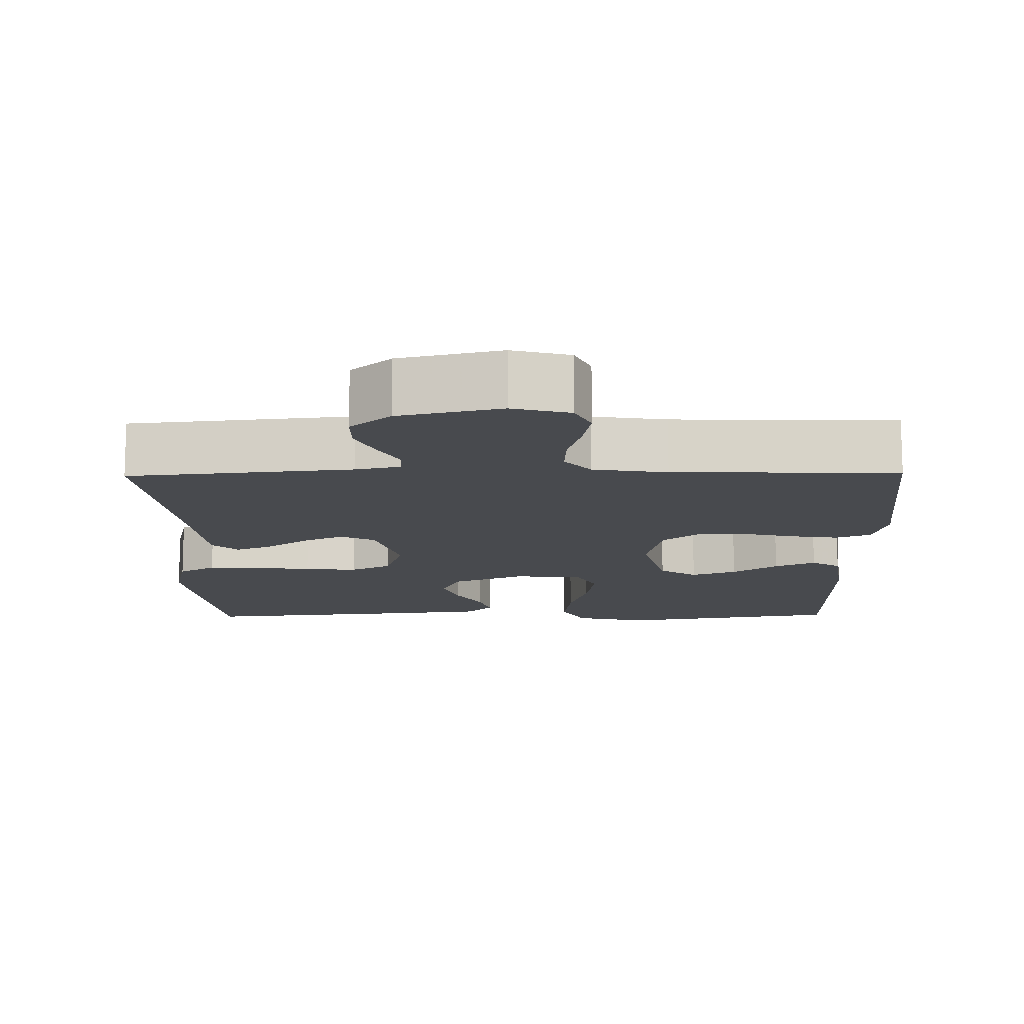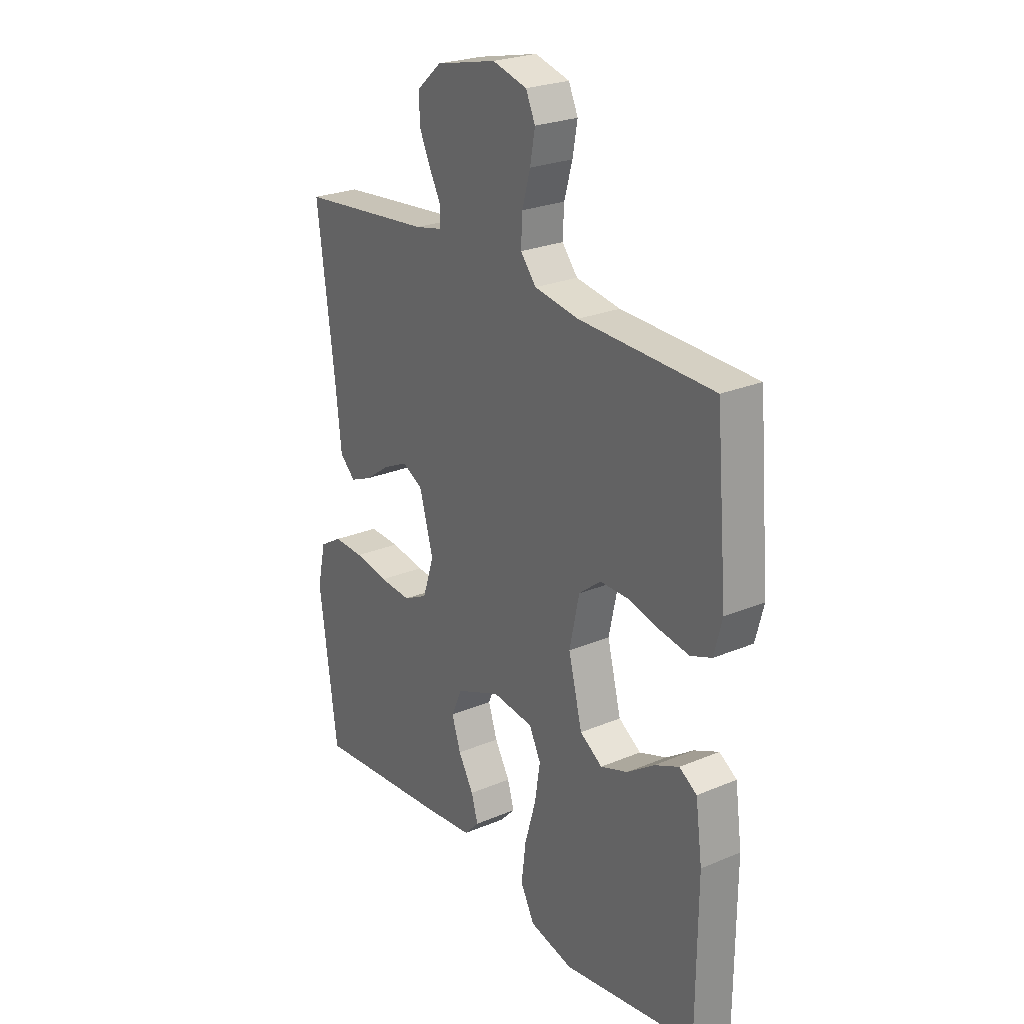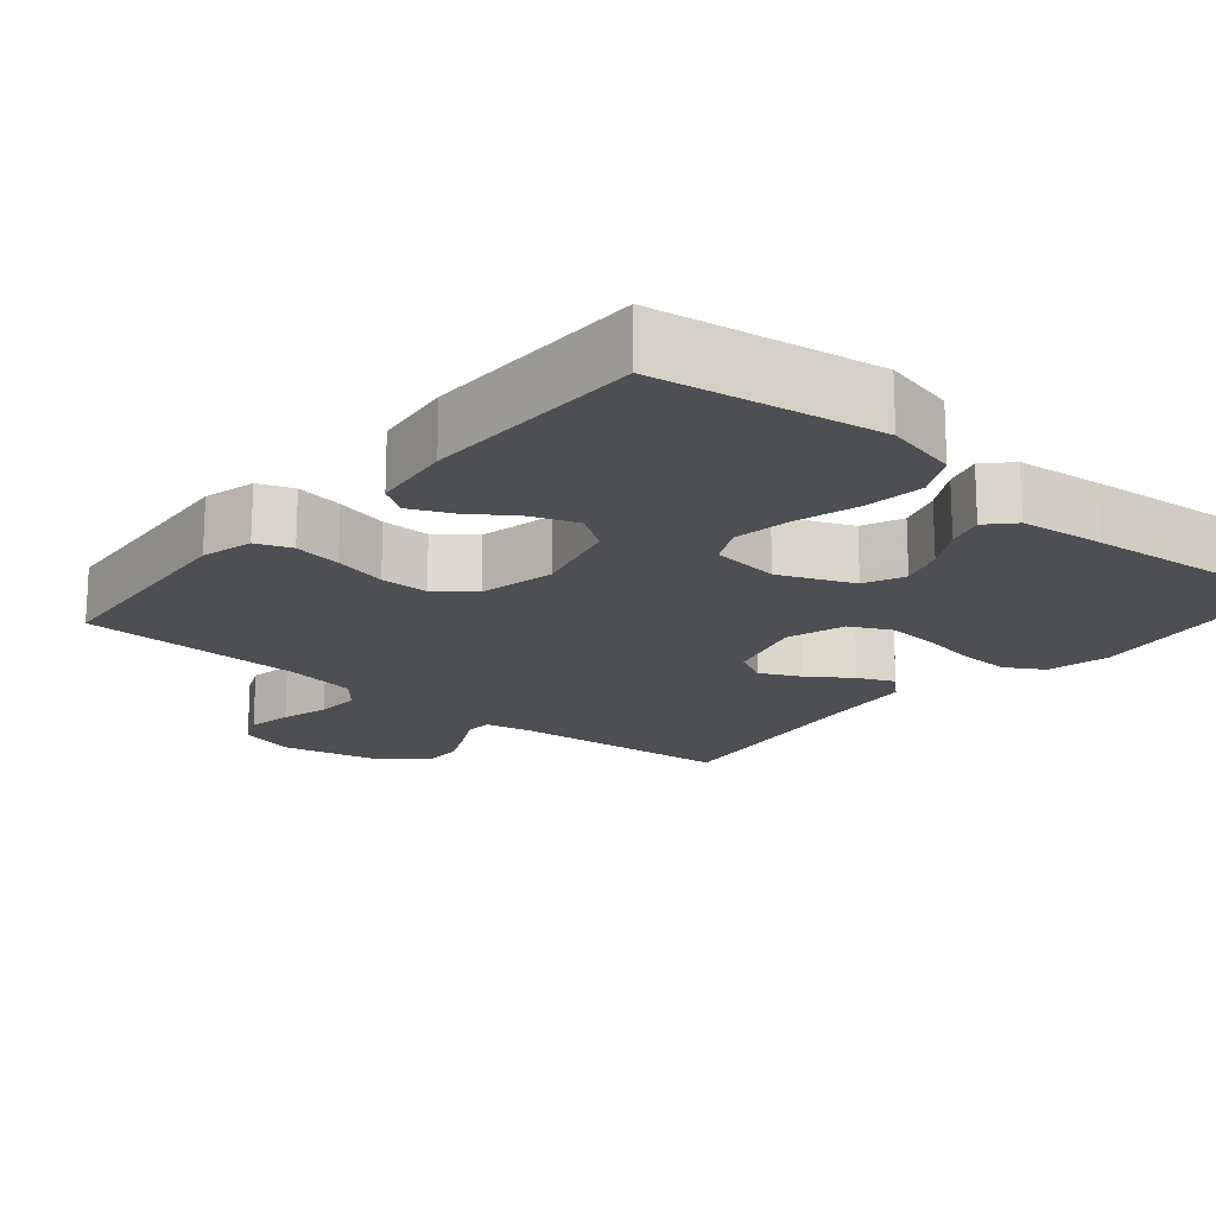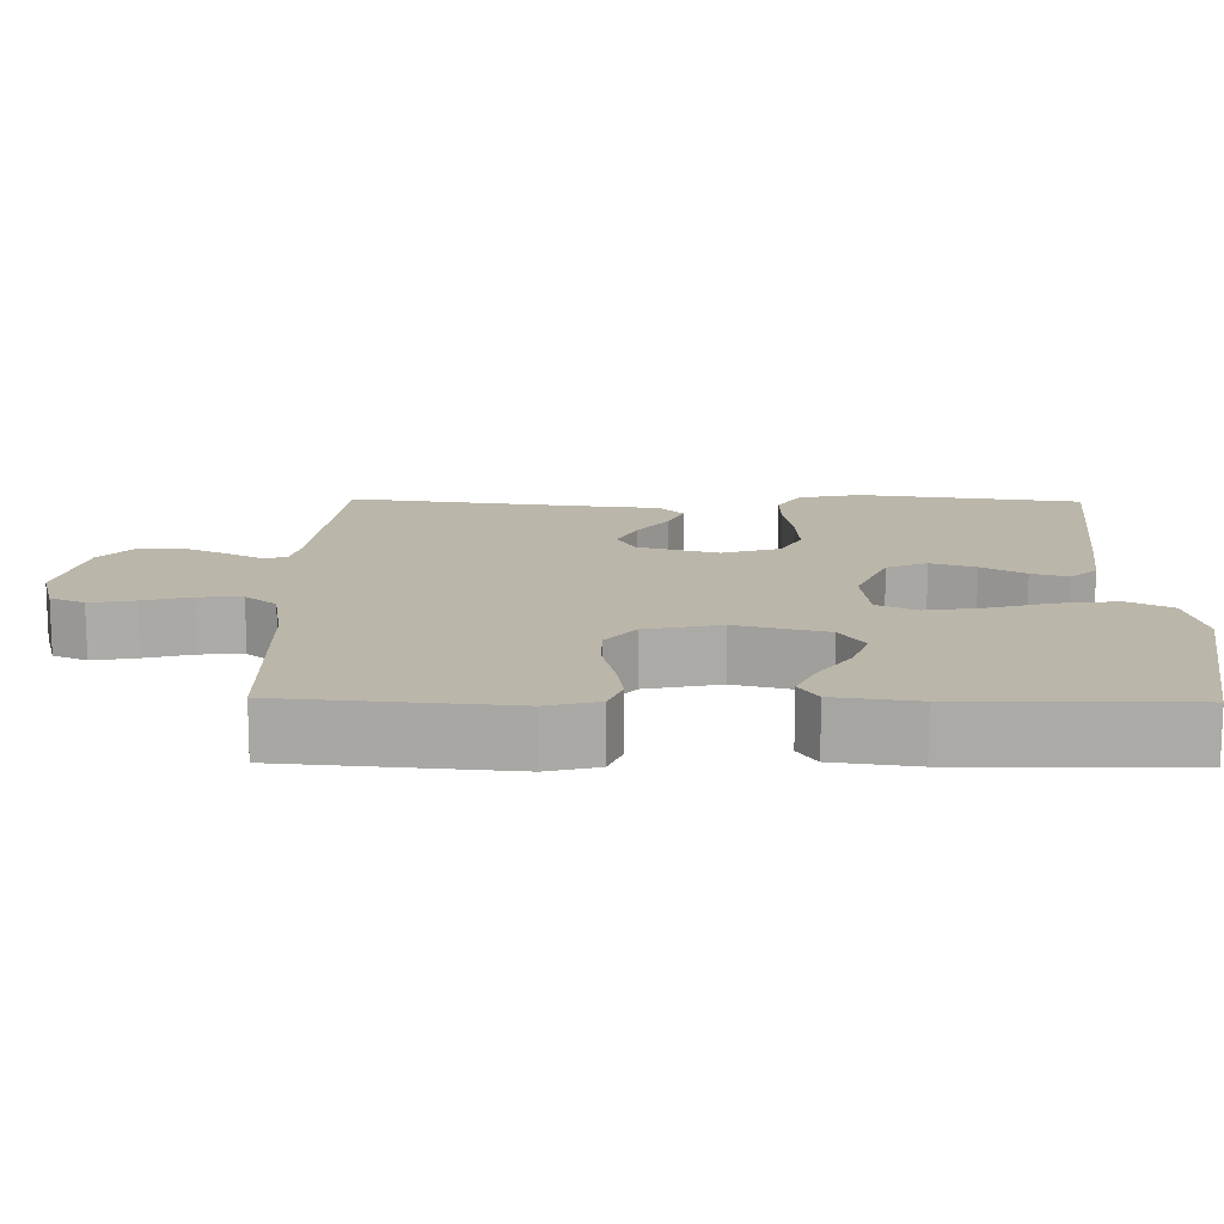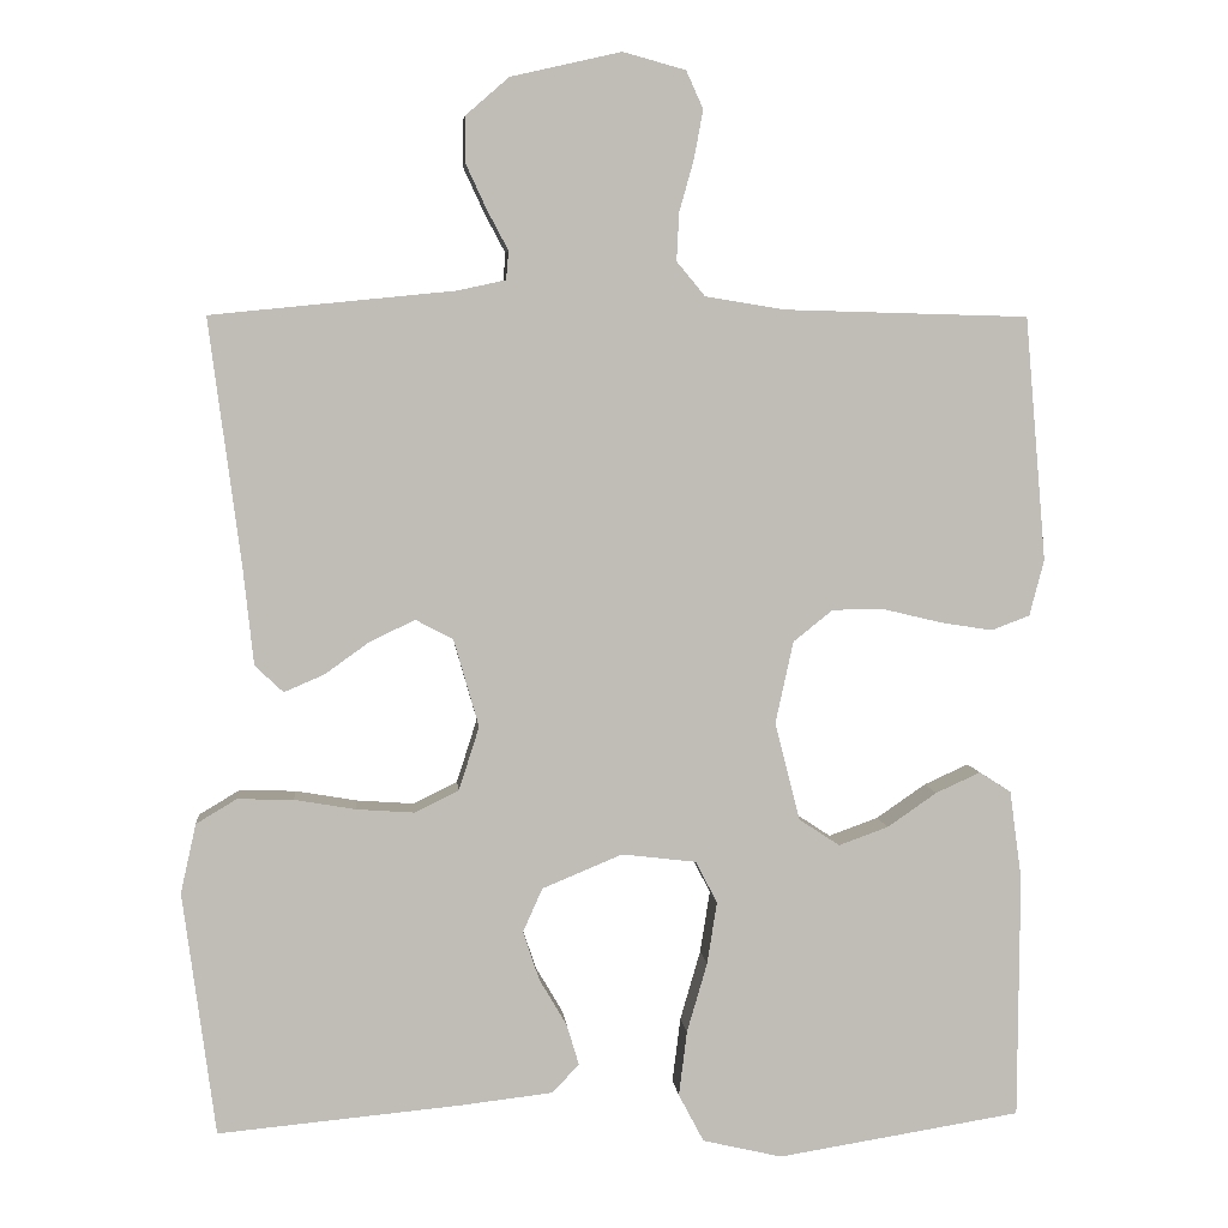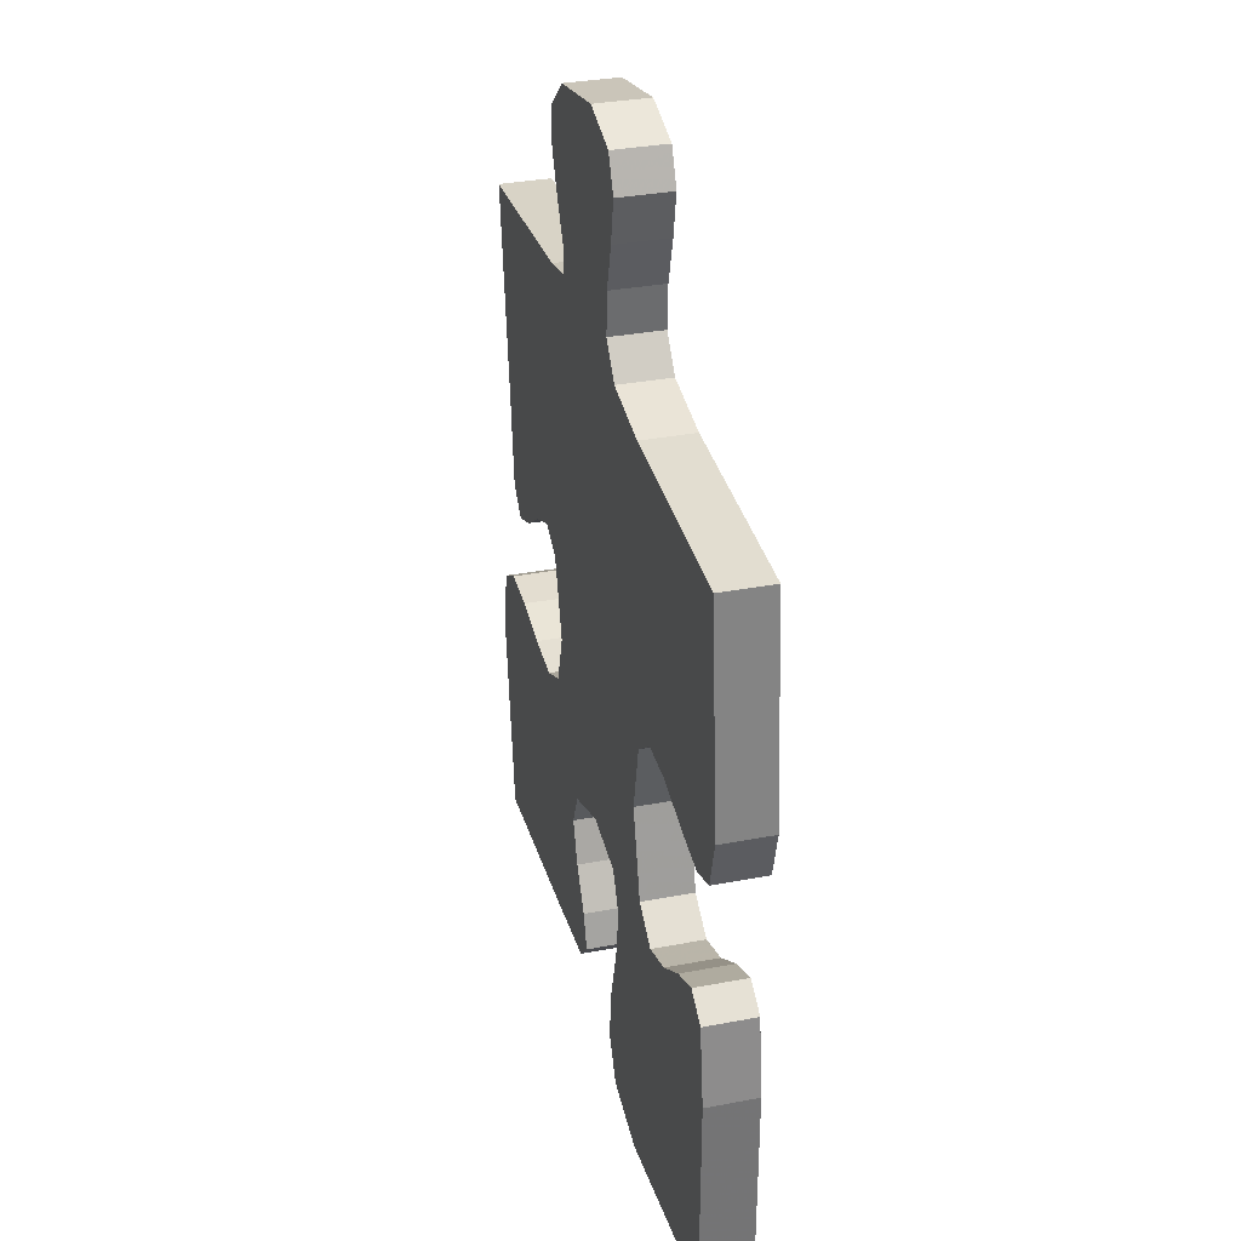
<metadata>
{"format":"obj","ext":"obj","renderer":"f3d","projection":"perspective","resolution":1024,"background":"white","views":[{"elev":-13.0,"azim":1.0,"up":"+Y"},{"elev":25.0,"azim":55.6,"up":"+Z"},{"elev":-18.1,"azim":139.7,"up":"+Y"},{"elev":14.1,"azim":91.0,"up":"+Y"},{"elev":5.1,"azim":-5.3,"up":"+Z"},{"elev":33.7,"azim":75.5,"up":"+Z"}]}
</metadata>
<code>
v 0.5 0.07 -0.5
v 0.2 0.07 -0.548
v 0.102 0.07 -0.525
v 0.071 0.07 -0.466
v 0.081 0.07 -0.386
v 0.106 0.07 -0.3
v 0.118 0.07 -0.224
v 0.092 0.07 -0.172
v 0 0.07 -0.161
v -0.099 0.07 -0.202
v -0.123 0.07 -0.256
v -0.103 0.07 -0.316
v -0.069 0.07 -0.374
v -0.054 0.07 -0.424
v -0.087 0.07 -0.459
v -0.2 0.07 -0.472
v -0.5 0.07 -0.5
v -0.54 0.07 -0.2
v -0.521 0.07 -0.115
v -0.471 0.07 -0.085
v -0.402 0.07 -0.087
v -0.326 0.07 -0.1
v -0.255 0.07 -0.105
v -0.201 0.07 -0.078
v -0.176 0.07 0
v -0.207 0.07 0.108
v -0.253 0.07 0.132
v -0.308 0.07 0.106
v -0.364 0.07 0.066
v -0.413 0.07 0.045
v -0.448 0.07 0.078
v -0.461 0.07 0.2
v -0.5 0.07 0.5
v -0.2 0.07 0.53
v -0.141 0.07 0.543
v -0.138 0.07 0.578
v -0.164 0.07 0.627
v -0.19 0.07 0.683
v -0.19 0.07 0.738
v -0.136 0.07 0.785
v 0 0.07 0.816
v 0.077 0.07 0.795
v 0.098 0.07 0.749
v 0.087 0.07 0.689
v 0.069 0.07 0.625
v 0.066 0.07 0.566
v 0.101 0.07 0.524
v 0.2 0.07 0.508
v 0.5 0.07 0.5
v 0.526 0.07 0.2
v 0.508 0.07 0.131
v 0.461 0.07 0.113
v 0.397 0.07 0.123
v 0.326 0.07 0.14
v 0.261 0.07 0.14
v 0.212 0.07 0.101
v 0.19 0.07 0
v 0.221 0.07 -0.121
v 0.271 0.07 -0.154
v 0.332 0.07 -0.132
v 0.393 0.07 -0.09
v 0.448 0.07 -0.065
v 0.487 0.07 -0.09
v 0.502 0.07 -0.2
v 0.5 0 -0.5
v 0.2 0 -0.548
v 0.102 0 -0.525
v 0.071 0 -0.466
v 0.081 0 -0.386
v 0.106 0 -0.3
v 0.118 0 -0.224
v 0.092 0 -0.172
v 0 0 -0.161
v -0.099 0 -0.202
v -0.123 0 -0.256
v -0.103 0 -0.316
v -0.069 0 -0.374
v -0.054 0 -0.424
v -0.087 0 -0.459
v -0.2 0 -0.472
v -0.5 0 -0.5
v -0.54 0 -0.2
v -0.521 0 -0.115
v -0.471 0 -0.085
v -0.402 0 -0.087
v -0.326 0 -0.1
v -0.255 0 -0.105
v -0.201 0 -0.078
v -0.176 0 0
v -0.207 0 0.108
v -0.253 0 0.132
v -0.308 0 0.106
v -0.364 0 0.066
v -0.413 0 0.045
v -0.448 0 0.078
v -0.461 0 0.2
v -0.5 0 0.5
v -0.2 0 0.53
v -0.141 0 0.543
v -0.138 0 0.578
v -0.164 0 0.627
v -0.19 0 0.683
v -0.19 0 0.738
v -0.136 0 0.785
v 0 0 0.816
v 0.077 0 0.795
v 0.098 0 0.749
v 0.087 0 0.689
v 0.069 0 0.625
v 0.066 0 0.566
v 0.101 0 0.524
v 0.2 0 0.508
v 0.5 0 0.5
v 0.526 0 0.2
v 0.508 0 0.131
v 0.461 0 0.113
v 0.397 0 0.123
v 0.326 0 0.14
v 0.261 0 0.14
v 0.212 0 0.101
v 0.19 0 0
v 0.221 0 -0.121
v 0.271 0 -0.154
v 0.332 0 -0.132
v 0.393 0 -0.09
v 0.448 0 -0.065
v 0.487 0 -0.09
v 0.502 0 -0.2
f 60 61 62 63
f 59 60 63 64
f 51 52 53 54
f 49 50 51 54
f 48 49 54 55
f 47 48 55 56
f 42 43 44 45
f 42 45 46
f 41 42 46
f 40 41 46
f 36 37 38 39
f 36 39 40 46
f 32 33 34
f 32 34 35
f 31 32 35
f 28 29 30 31
f 27 28 31 35
f 26 27 35
f 25 26 35
f 19 20 21 22
f 19 22 23
f 18 19 23
f 17 18 23
f 16 17 23 24
f 12 13 14 15
f 11 12 15 16
f 3 4 5 6
f 3 6 7
f 2 3 7
f 59 64 1 2
f 58 59 2 7
f 57 58 7 8
f 56 57 8 9
f 47 56 9 10
f 46 47 10 11
f 25 35 36 46
f 24 25 46
f 11 16 24 46
f 127 126 125 124
f 128 127 124 123
f 118 117 116 115
f 118 115 114 113
f 119 118 113 112
f 120 119 112 111
f 109 108 107 106
f 110 109 106
f 110 106 105
f 110 105 104
f 103 102 101 100
f 110 104 103 100
f 98 97 96
f 99 98 96
f 99 96 95
f 95 94 93 92
f 99 95 92 91
f 99 91 90
f 99 90 89
f 86 85 84 83
f 87 86 83
f 87 83 82
f 87 82 81
f 88 87 81 80
f 79 78 77 76
f 80 79 76 75
f 70 69 68 67
f 71 70 67
f 71 67 66
f 66 65 128 123
f 71 66 123 122
f 72 71 122 121
f 73 72 121 120
f 74 73 120 111
f 75 74 111 110
f 110 100 99 89
f 110 89 88
f 110 88 80 75
f 1 65 66 2
f 2 66 67 3
f 3 67 68 4
f 4 68 69 5
f 5 69 70 6
f 6 70 71 7
f 7 71 72 8
f 8 72 73 9
f 9 73 74 10
f 10 74 75 11
f 11 75 76 12
f 12 76 77 13
f 13 77 78 14
f 14 78 79 15
f 15 79 80 16
f 16 80 81 17
f 17 81 82 18
f 18 82 83 19
f 19 83 84 20
f 20 84 85 21
f 21 85 86 22
f 22 86 87 23
f 23 87 88 24
f 24 88 89 25
f 25 89 90 26
f 26 90 91 27
f 27 91 92 28
f 28 92 93 29
f 29 93 94 30
f 30 94 95 31
f 31 95 96 32
f 32 96 97 33
f 33 97 98 34
f 34 98 99 35
f 35 99 100 36
f 36 100 101 37
f 37 101 102 38
f 38 102 103 39
f 39 103 104 40
f 40 104 105 41
f 41 105 106 42
f 42 106 107 43
f 43 107 108 44
f 44 108 109 45
f 45 109 110 46
f 46 110 111 47
f 47 111 112 48
f 48 112 113 49
f 49 113 114 50
f 50 114 115 51
f 51 115 116 52
f 52 116 117 53
f 53 117 118 54
f 54 118 119 55
f 55 119 120 56
f 56 120 121 57
f 57 121 122 58
f 58 122 123 59
f 59 123 124 60
f 60 124 125 61
f 61 125 126 62
f 62 126 127 63
f 63 127 128 64
f 64 128 65 1

</code>
